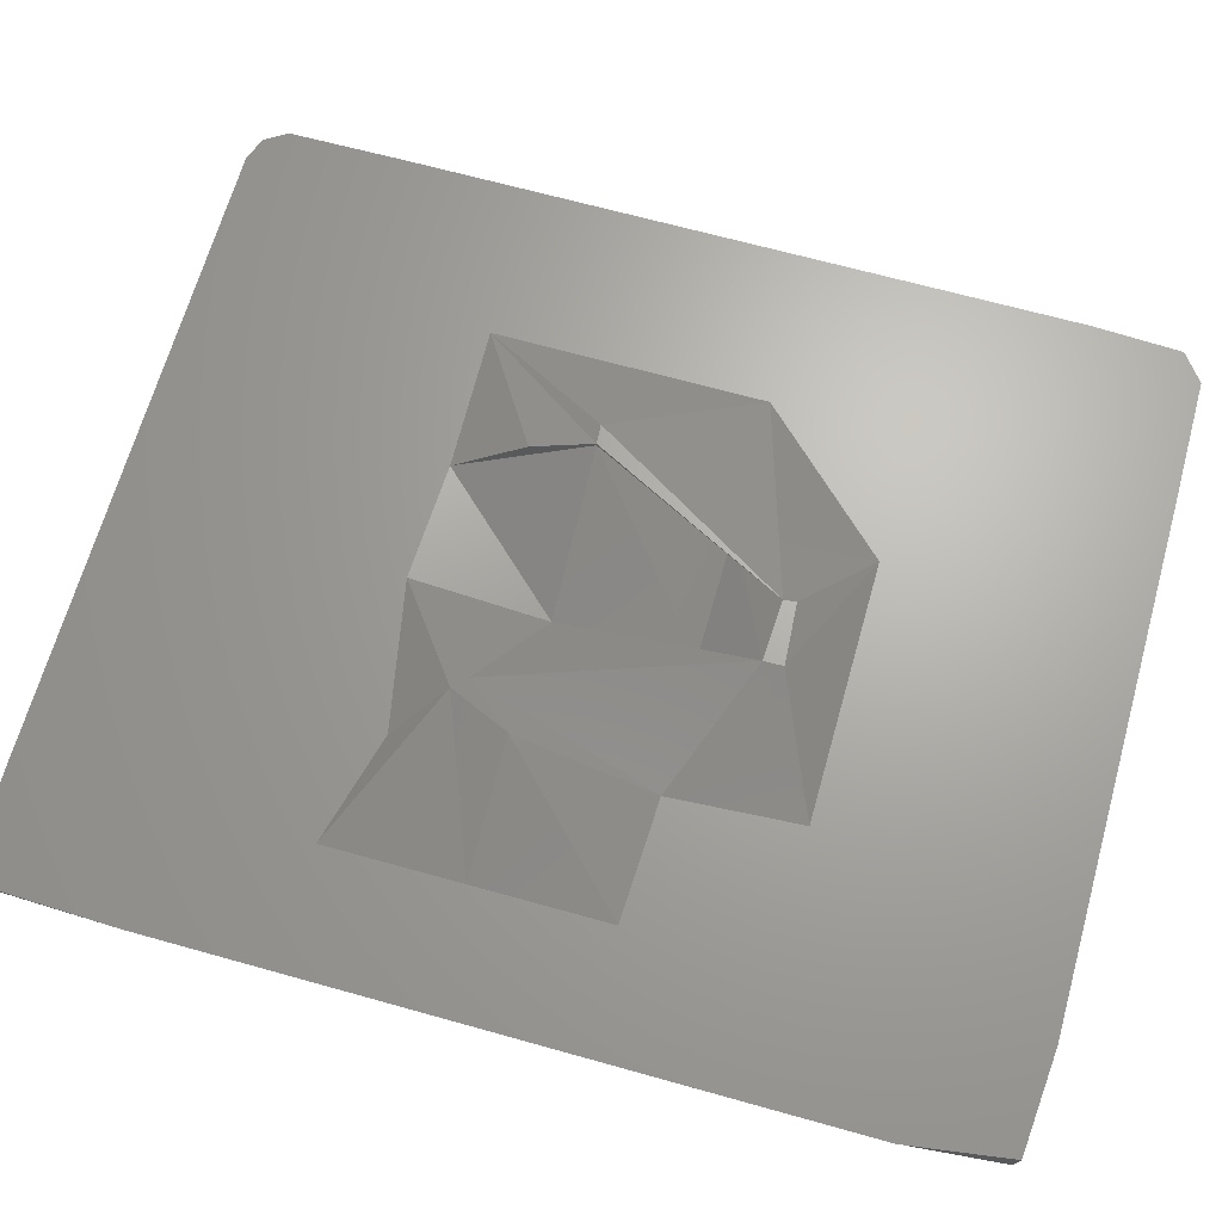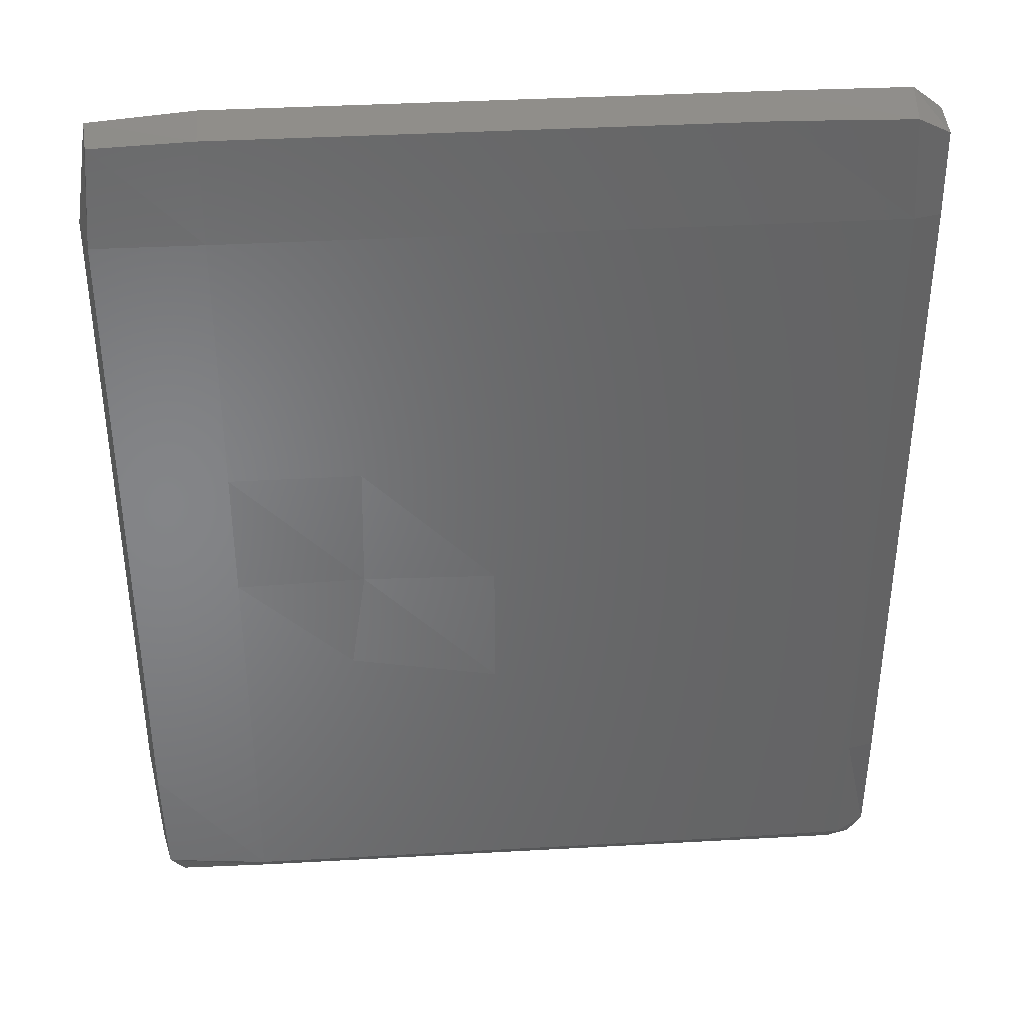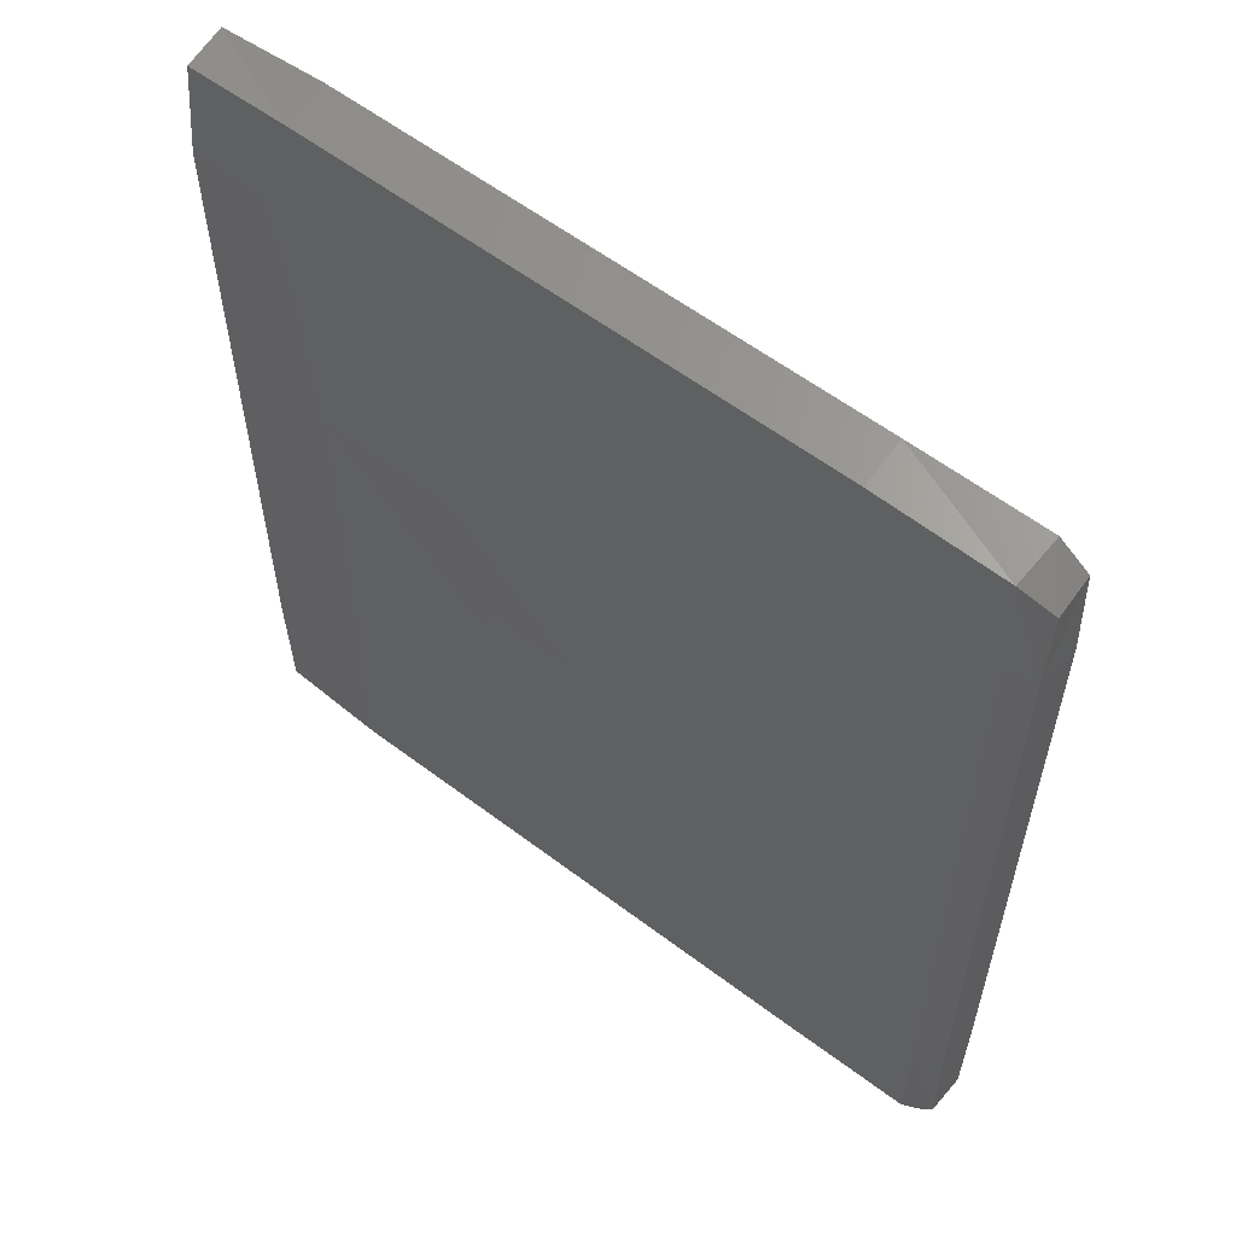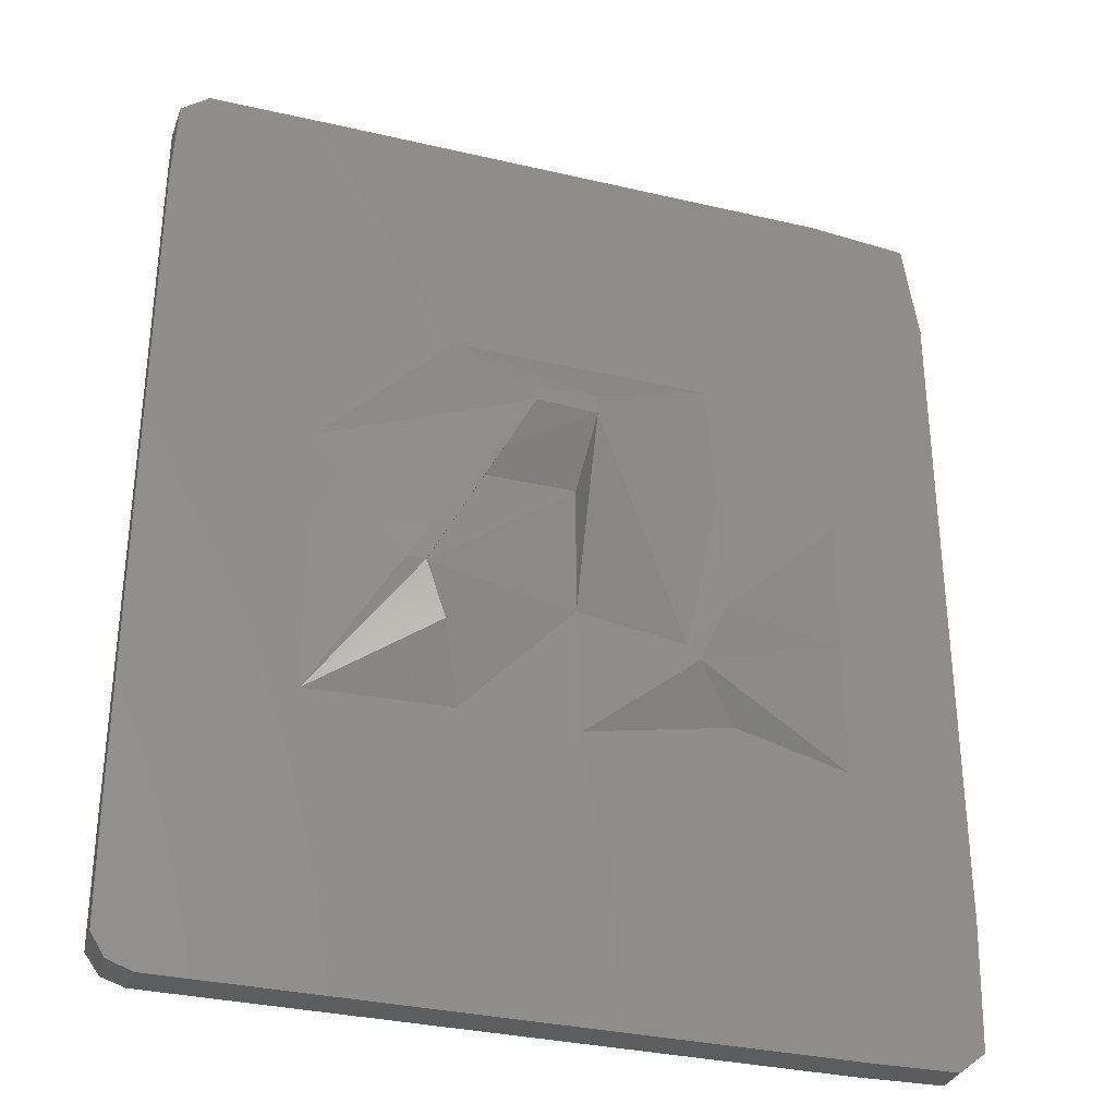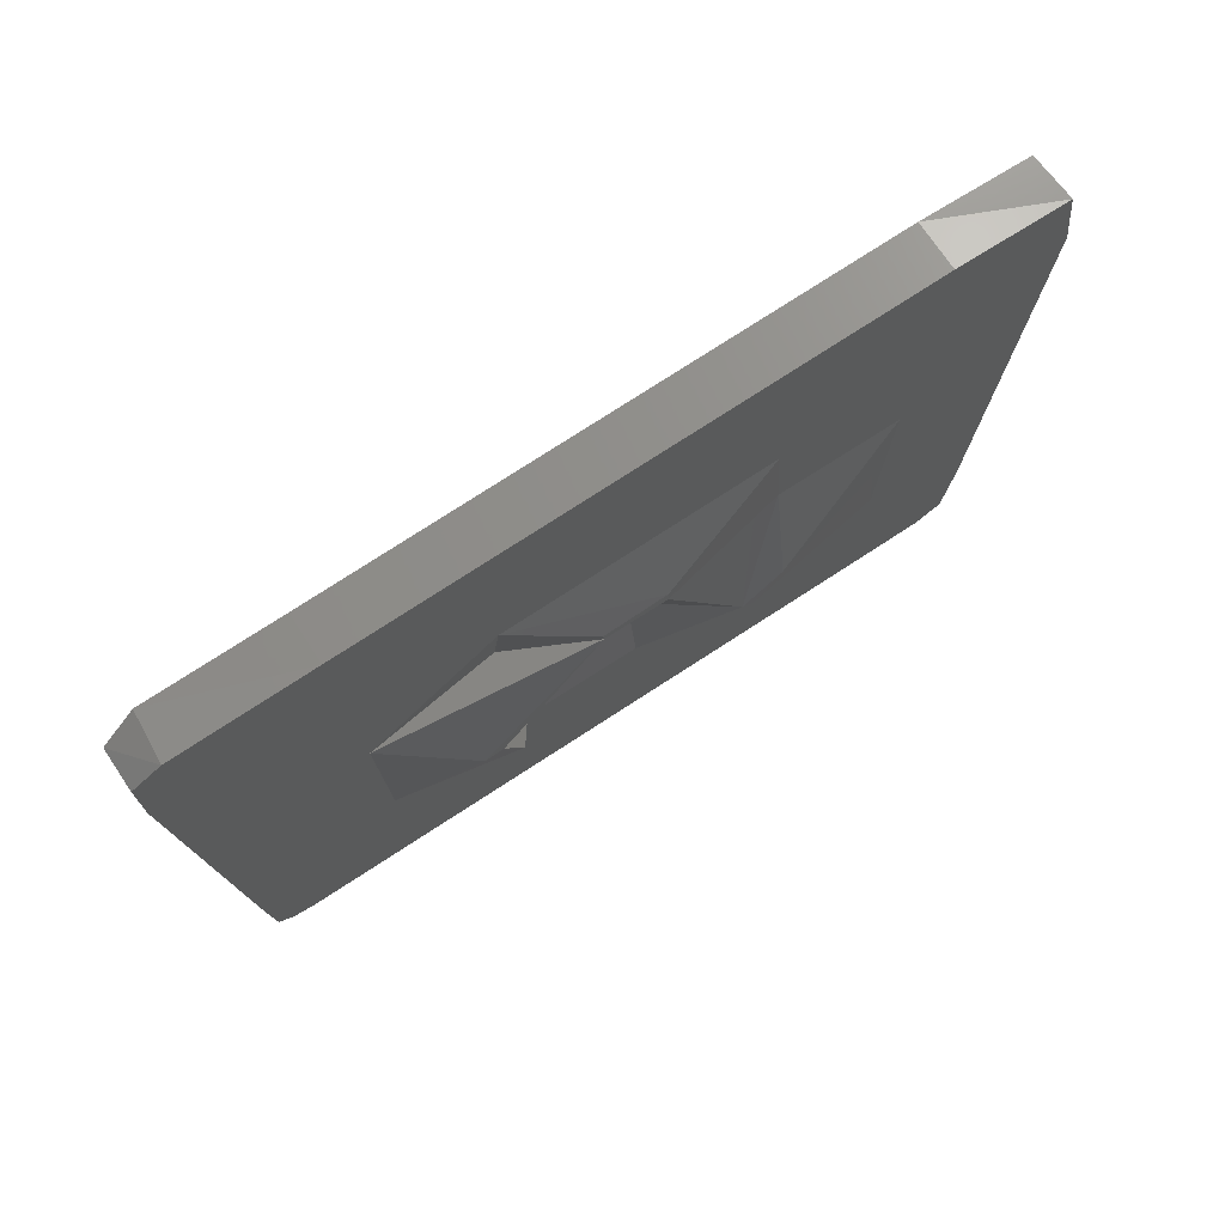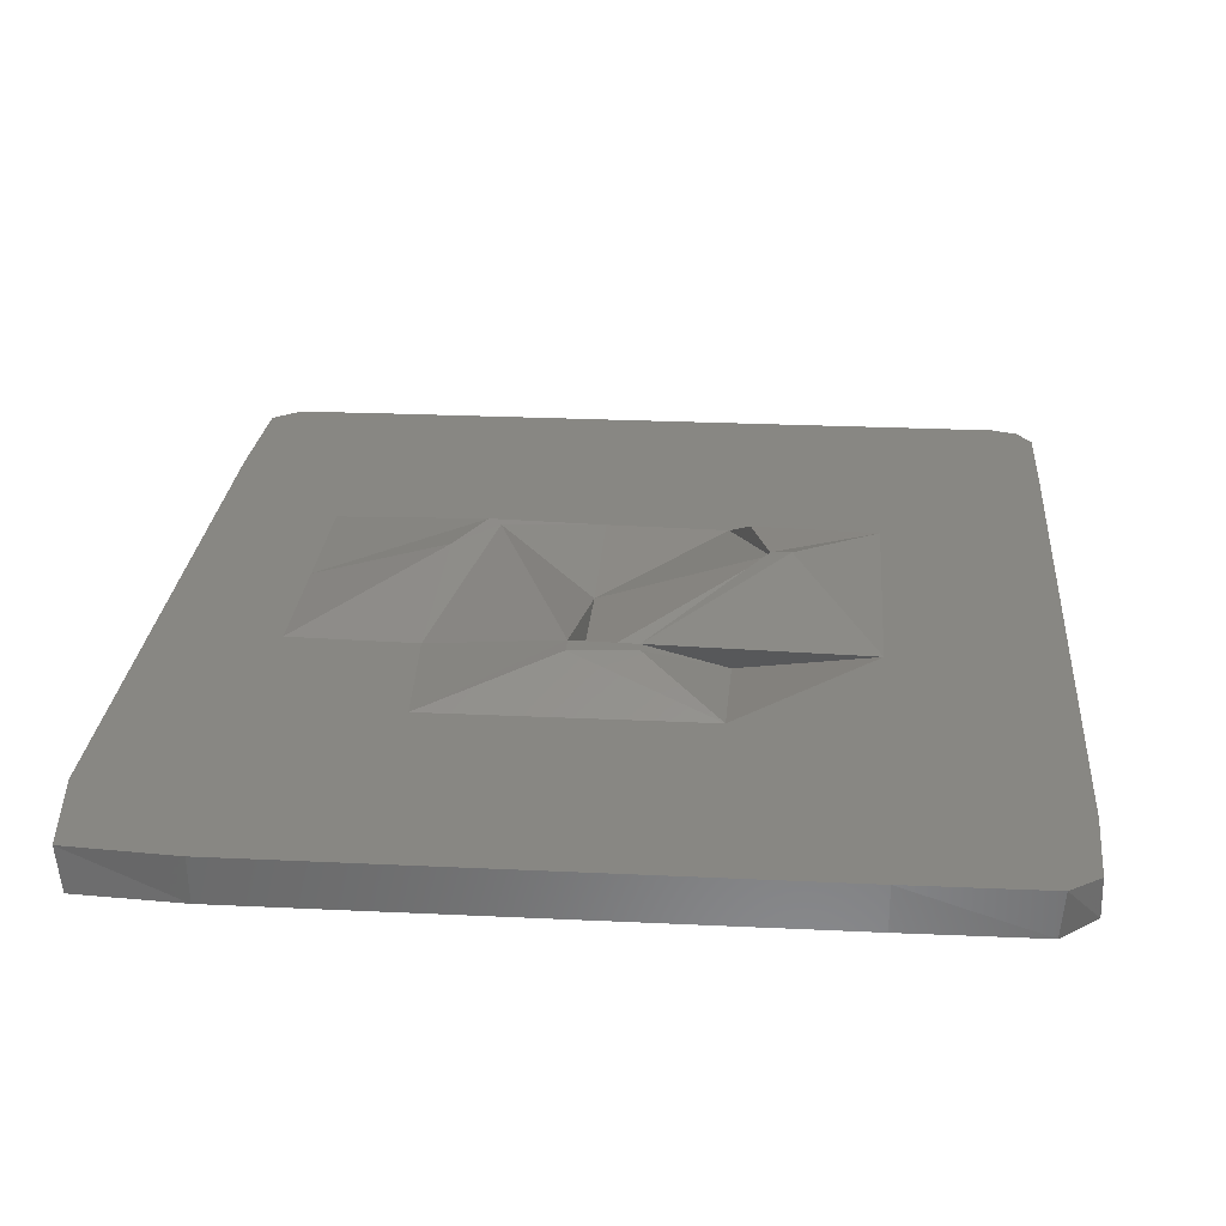
<metadata>
{"format":"stl","ext":"stl","renderer":"f3d","projection":"perspective","resolution":1024,"background":"white","views":[{"elev":66.7,"azim":105.7,"up":"+Z"},{"elev":38.1,"azim":175.9,"up":"+Y"},{"elev":58.6,"azim":-142.0,"up":"+Y"},{"elev":-32.3,"azim":-18.1,"up":"+Y"},{"elev":78.0,"azim":-32.8,"up":"+Y"},{"elev":24.9,"azim":-175.5,"up":"+Z"}]}
</metadata>
<code>
# stl→obj: 68 verts, 134 faces
v -112.9 51.14 -940.4
v -114.6 53.94 -940.4
v -112.6 51.13 -945.2
v -114.4 53.55 -945.2
v -109.8 50.05 -940.4
v -110.8 52.27 -946.4
v -109.8 50.21 -945.2
v -15.25 52.88 -940.4
v -114.8 68.5 -940.4
v -14.75 68.5 -940.4
v -18.59 50.19 -940.4
v -111.1 68.5 -946.4
v -114.4 68.5 -945.6
v -29.47 50.21 -945.2
v -29.47 50.05 -940.4
v -94.78 52.05 -946.4
v -29.47 52.05 -946.4
v -94.78 119.3 -940.4
v -114.8 153.1 -940.4
v -29.47 85.42 -940.4
v -94.78 85.42 -940.4
v -62.12 85.42 -940.4
v -16.63 166 -940.4
v -114.3 164.2 -940.4
v -114.4 153.1 -945.6
v -14.75 153.1 -940.4
v -78.45 136.2 -940.4
v -110.8 166.9 -940.4
v -114.4 163.5 -945.2
v -29.47 167.1 -940.4
v -94.78 167.1 -940.4
v -110.4 165.9 -946.2
v -94.78 166.2 -946.1
v -29.47 166.2 -946.1
v -16.13 153.1 -946.3
v -17.16 165.6 -945.9
v -45.8 136.2 -940.4
v -44.78 119.8 -940.4
v -29.47 119.3 -940.4
v -29.47 102.3 -940.4
v -16.48 53.27 -946.3
v -16.13 68.5 -946.3
v -18.25 50.44 -945.2
v -61.39 126.7 -936.1
v -45.8 102.3 -936.1
v -50.81 96.37 -936.1
v -61.43 129.2 -936.1
v -78.45 119.3 -942.4
v -69.21 128.6 -936.1
v -84.51 101.8 -936.1
v -69.05 127.1 -936.1
v -76.86 85.98 -940.4
v -79.6 94.66 -936.1
v -82.03 102 -936.1
v -62.12 102.3 -942.4
v -82.03 102 -936.5
v -43.53 89.04 -940.4
v -49.18 94.73 -936.1
v -111.1 153.1 -946.4
v -62.12 85.42 -946.4
v -62.12 102.3 -946.4
v -45.8 119.3 -946.4
v -29.47 119.3 -946.4
v -29.47 153.1 -946.4
v -43.53 89.04 -946.4
v -29.47 102.3 -946.4
v -45.49 102.5 -946.1
v -62.12 119.3 -942.4
f 1 2 3
f 4 3 2
f 5 1 3
f 6 3 4
f 7 5 3
f 6 7 3
f 8 2 1
f 9 4 2
f 10 9 2
f 8 10 2
f 11 1 5
f 11 8 1
f 12 6 4
f 13 4 9
f 12 4 13
f 14 5 7
f 15 11 5
f 14 15 5
f 16 7 6
f 17 14 7
f 17 7 16
f 17 6 12
f 17 16 6
f 18 19 9
f 13 9 19
f 20 9 10
f 21 18 9
f 22 21 9
f 20 22 9
f 23 24 19
f 25 19 24
f 26 23 19
f 27 26 19
f 18 27 19
f 25 13 19
f 23 28 24
f 29 24 28
f 29 25 24
f 30 31 28
f 32 28 31
f 23 30 28
f 32 29 28
f 33 31 30
f 33 32 31
f 34 30 23
f 34 33 30
f 35 23 26
f 36 34 23
f 36 23 35
f 20 10 26
f 35 26 10
f 37 38 26
f 39 26 38
f 27 37 26
f 40 20 26
f 39 40 26
f 41 10 8
f 42 10 41
f 35 10 42
f 43 8 11
f 41 8 43
f 14 11 15
f 43 11 14
f 44 38 37
f 45 39 38
f 46 38 44
f 45 38 46
f 47 37 27
f 47 44 37
f 48 27 18
f 49 27 48
f 47 27 49
f 50 18 21
f 51 18 50
f 48 18 51
f 22 52 21
f 53 21 52
f 54 50 21
f 53 54 21
f 55 52 22
f 56 54 52
f 53 52 54
f 55 56 52
f 20 57 22
f 58 22 57
f 46 55 22
f 45 46 22
f 45 22 58
f 58 57 20
f 58 20 40
f 45 40 39
f 45 58 40
f 25 12 13
f 59 12 25
f 60 12 59
f 60 17 12
f 32 59 25
f 32 25 29
f 33 59 32
f 61 60 59
f 62 61 59
f 63 62 59
f 64 63 59
f 34 64 59
f 34 59 33
f 41 14 17
f 41 43 14
f 65 66 17
f 42 17 66
f 60 65 17
f 42 41 17
f 67 66 65
f 67 63 66
f 42 66 63
f 67 65 60
f 67 60 61
f 67 61 62
f 67 62 63
f 42 63 64
f 36 64 34
f 35 42 64
f 36 35 64
f 51 50 54
f 51 54 56
f 48 51 56
f 68 48 56
f 68 56 55
f 44 48 68
f 51 49 48
f 44 51 48
f 44 68 55
f 46 44 55
f 47 49 51
f 47 51 44

</code>
